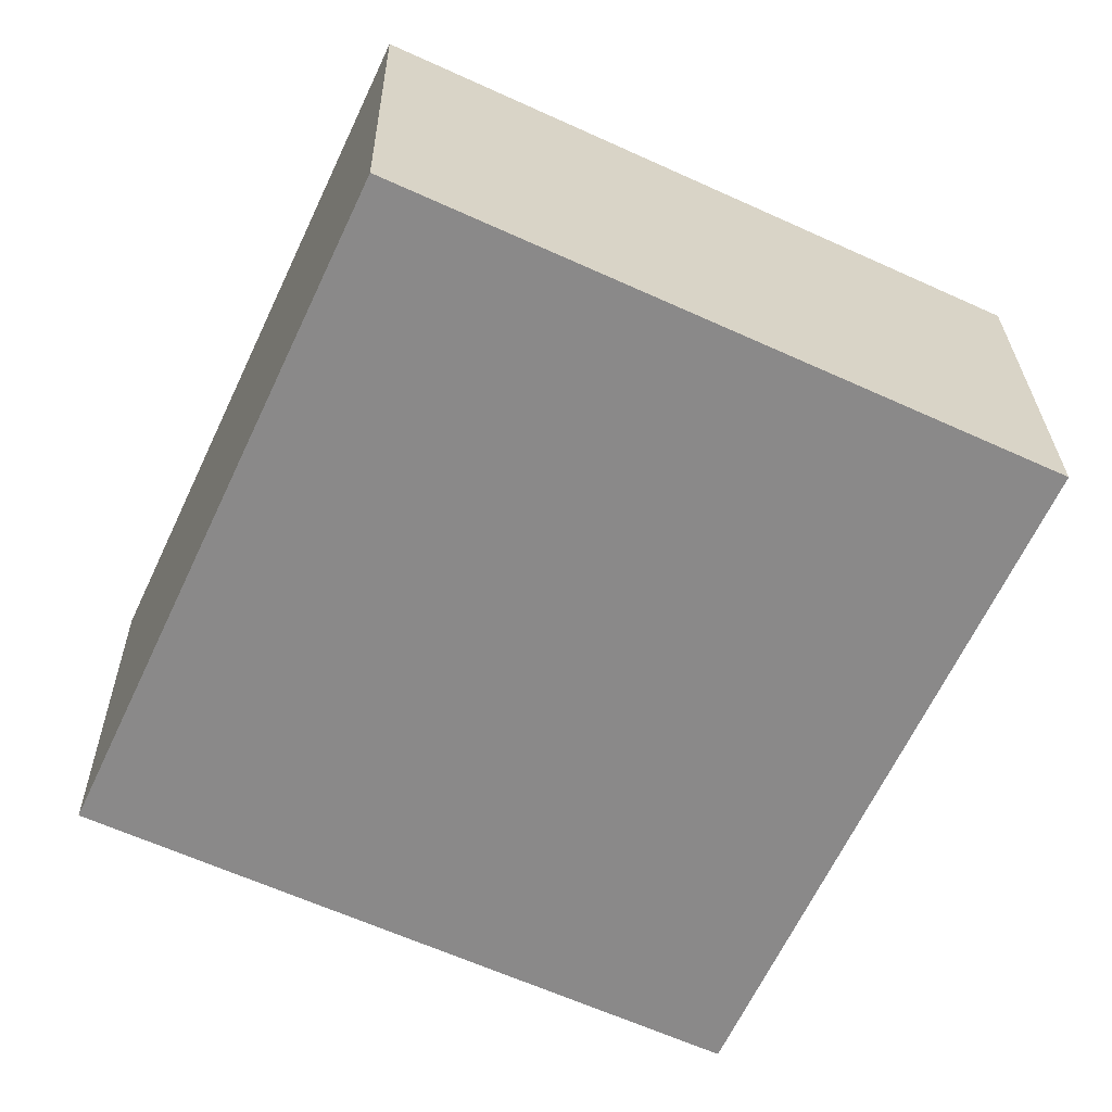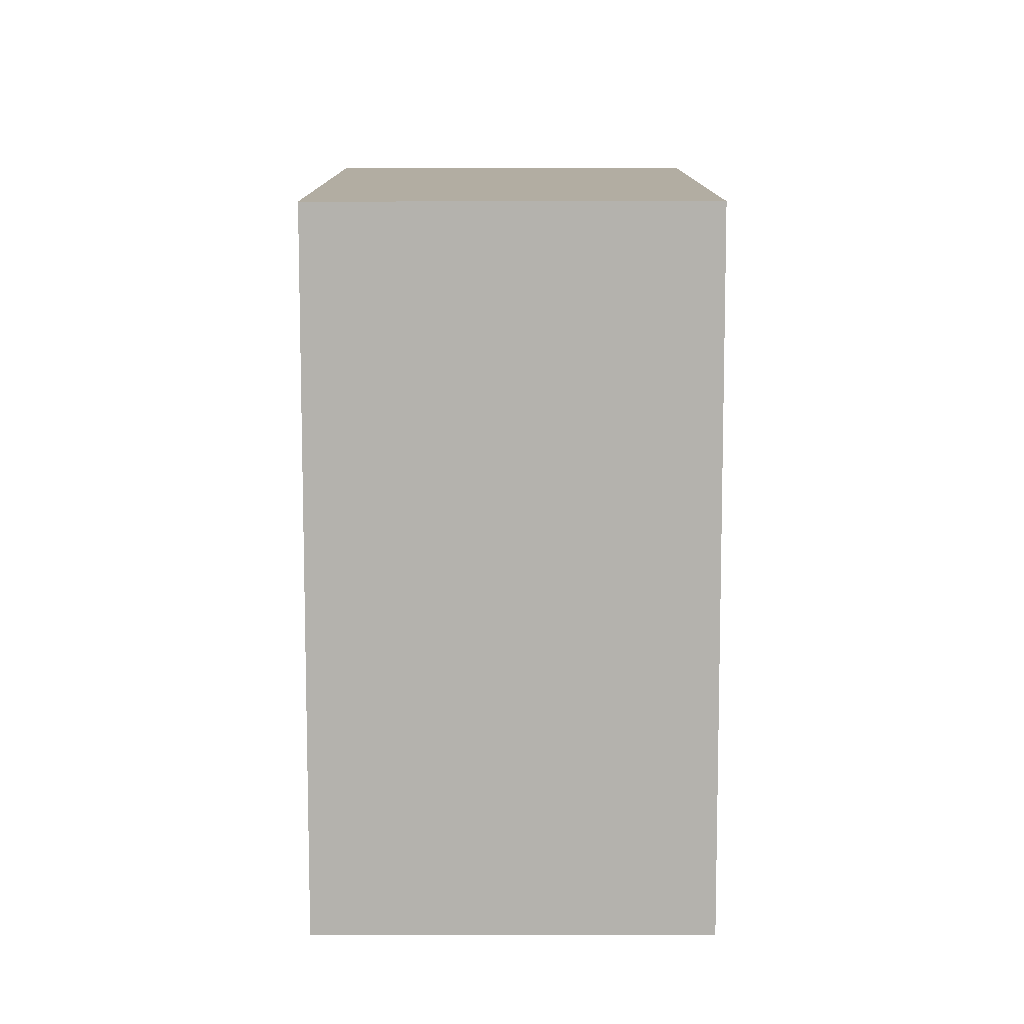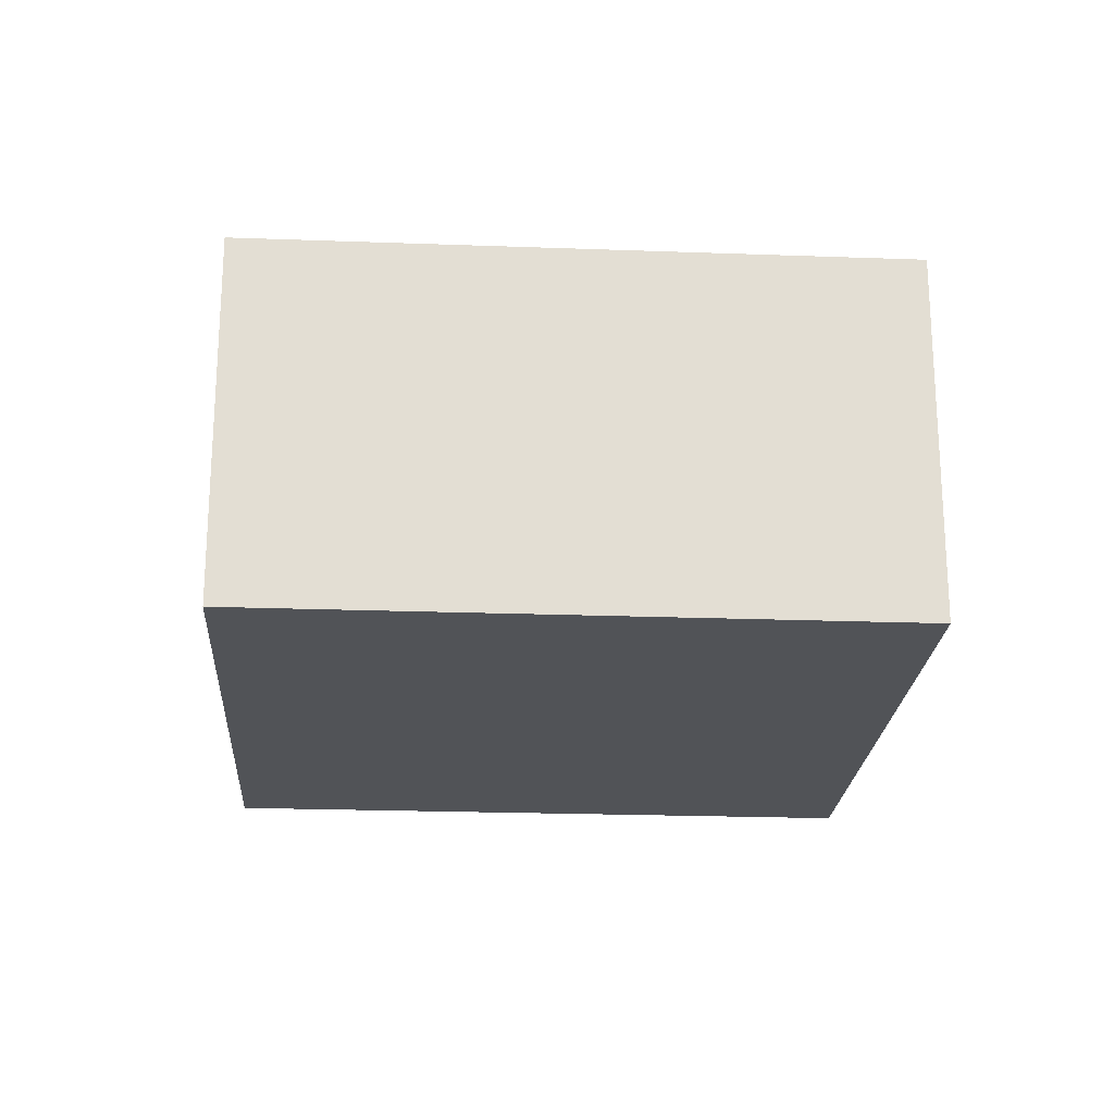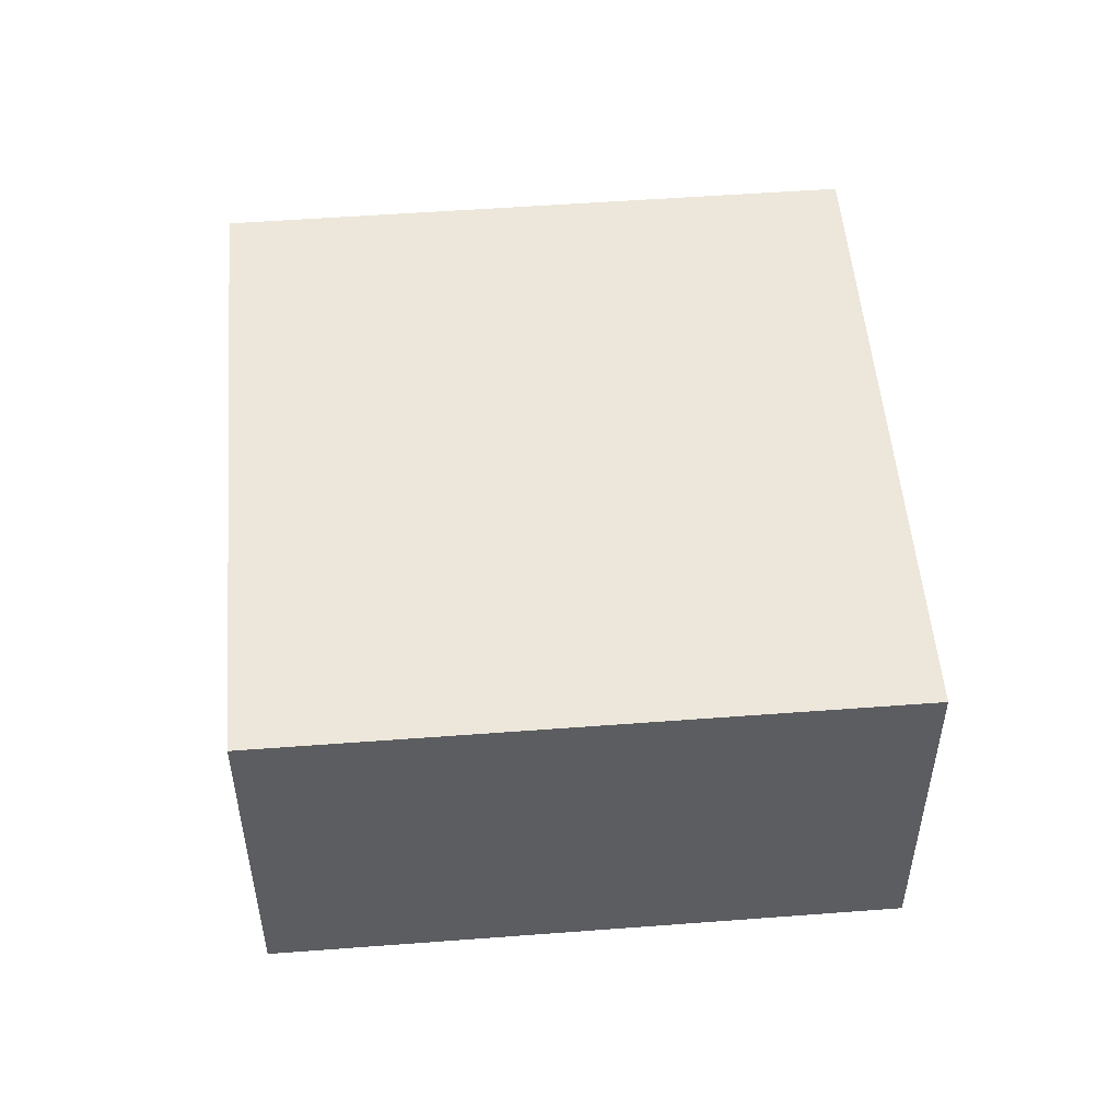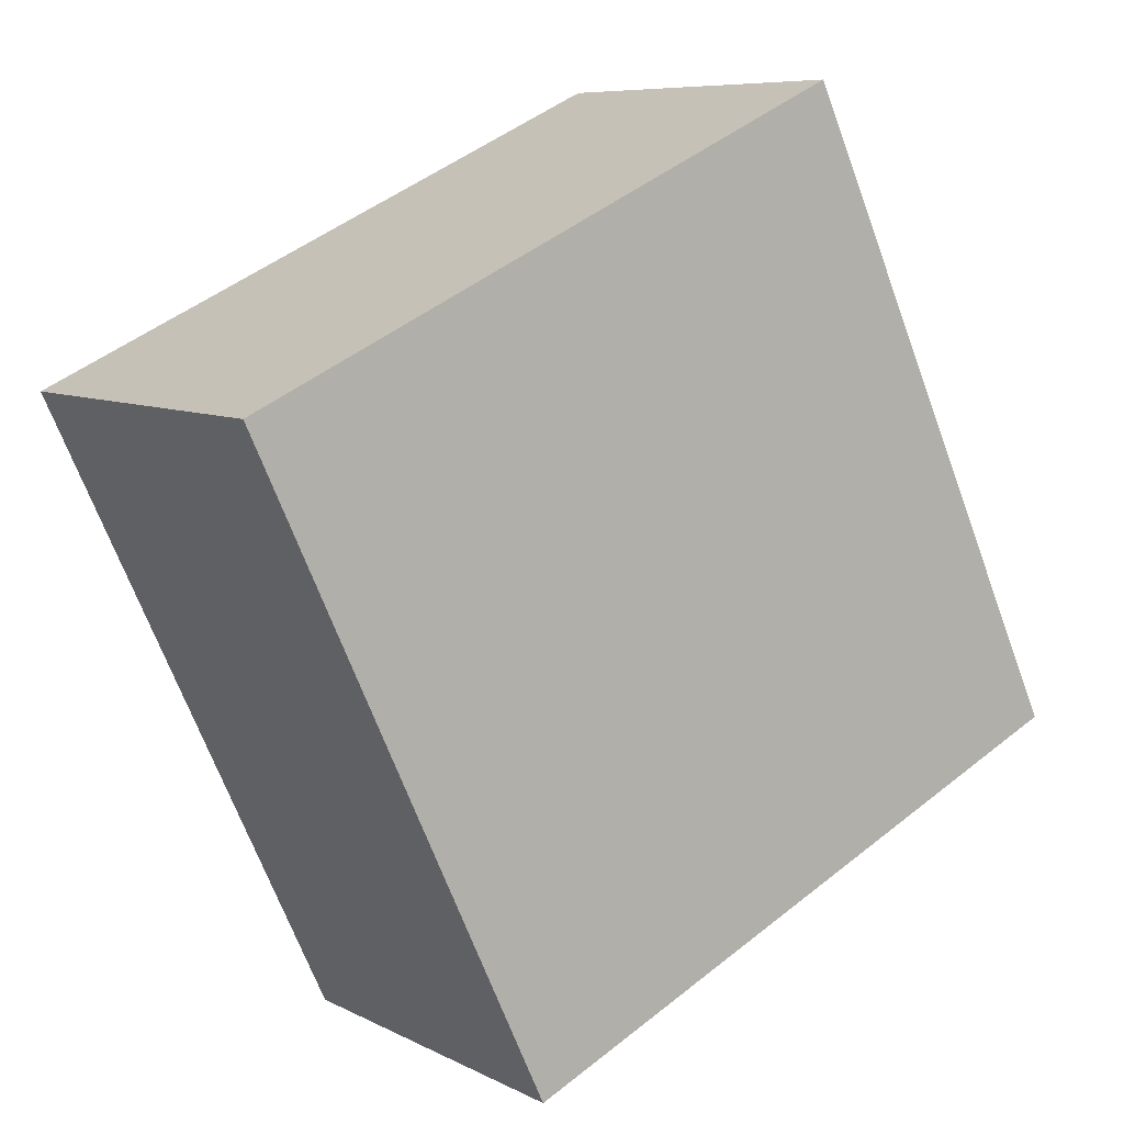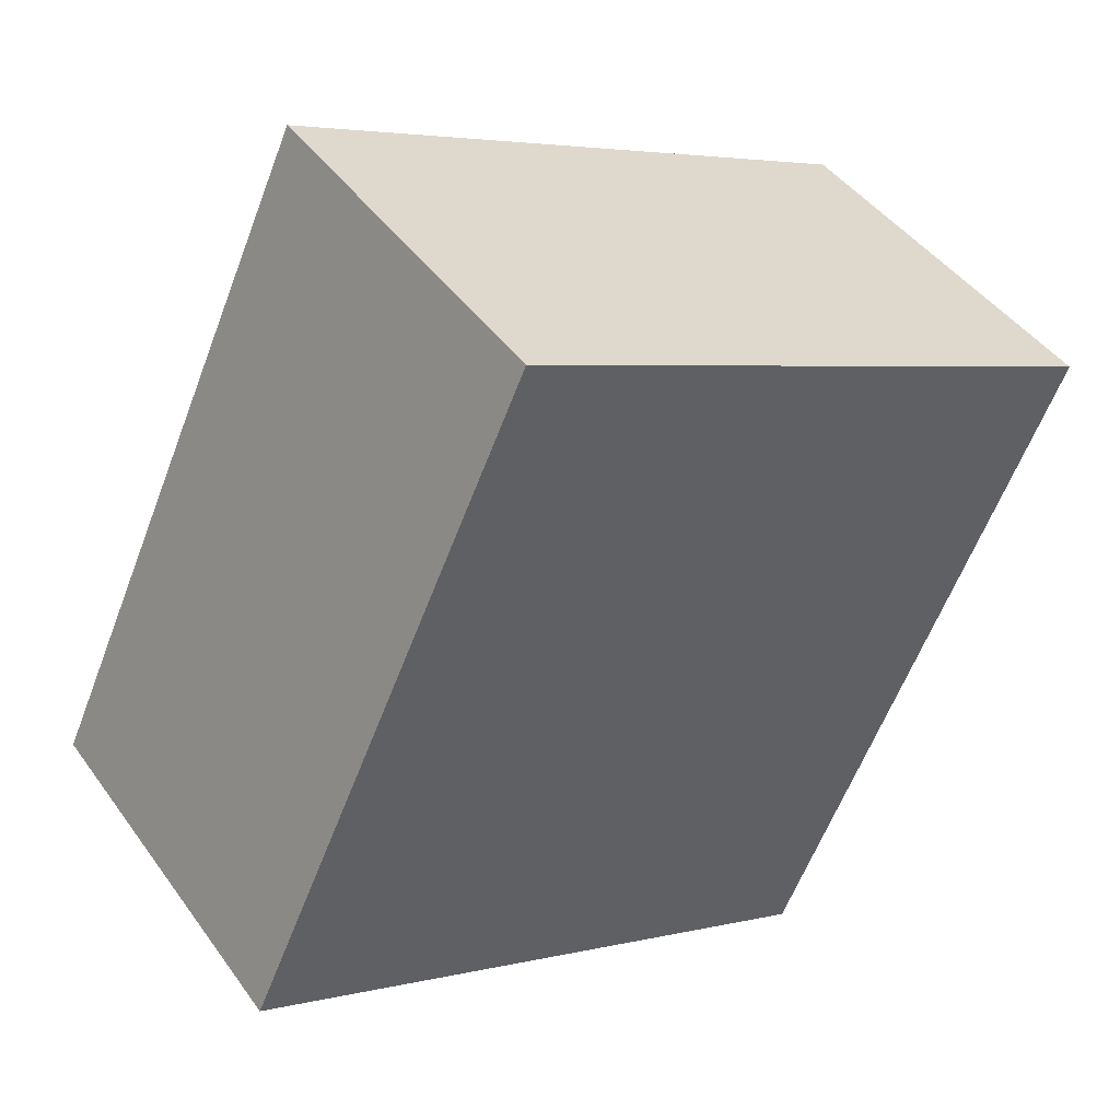
<metadata>
{"format":"obj","ext":"obj","renderer":"f3d","projection":"perspective","resolution":1024,"background":"white","views":[{"elev":26.8,"azim":-0.8,"up":"+Y"},{"elev":35.6,"azim":-90.1,"up":"+Y"},{"elev":-21.9,"azim":-118.7,"up":"+Z"},{"elev":52.1,"azim":150.3,"up":"+Z"},{"elev":7.7,"azim":144.6,"up":"+Y"},{"elev":44.4,"azim":-33.2,"up":"+Y"}]}
</metadata>
<code>
g default
v -1.535 -3.753 0.1
v -1.377 -3.827 0.1
v -1.459 -3.59 0.1
v -1.301 -3.664 0.1
v -1.459 -3.59 0
v -1.301 -3.664 0
v -1.535 -3.753 0
v -1.377 -3.827 0
g pCube22
f 1 2 4 3
f 3 4 6 5
f 5 6 8 7
f 7 8 2 1
f 2 8 6 4
f 7 1 3 5

</code>
